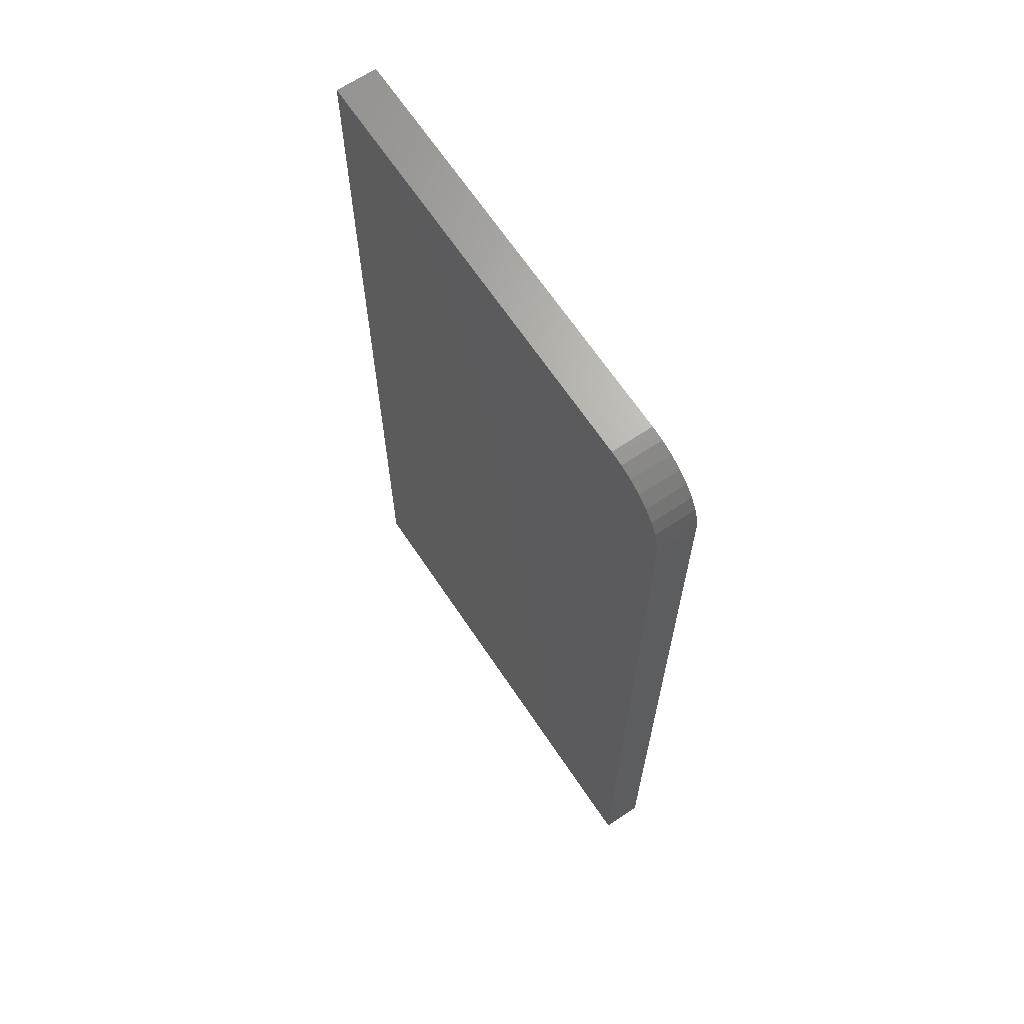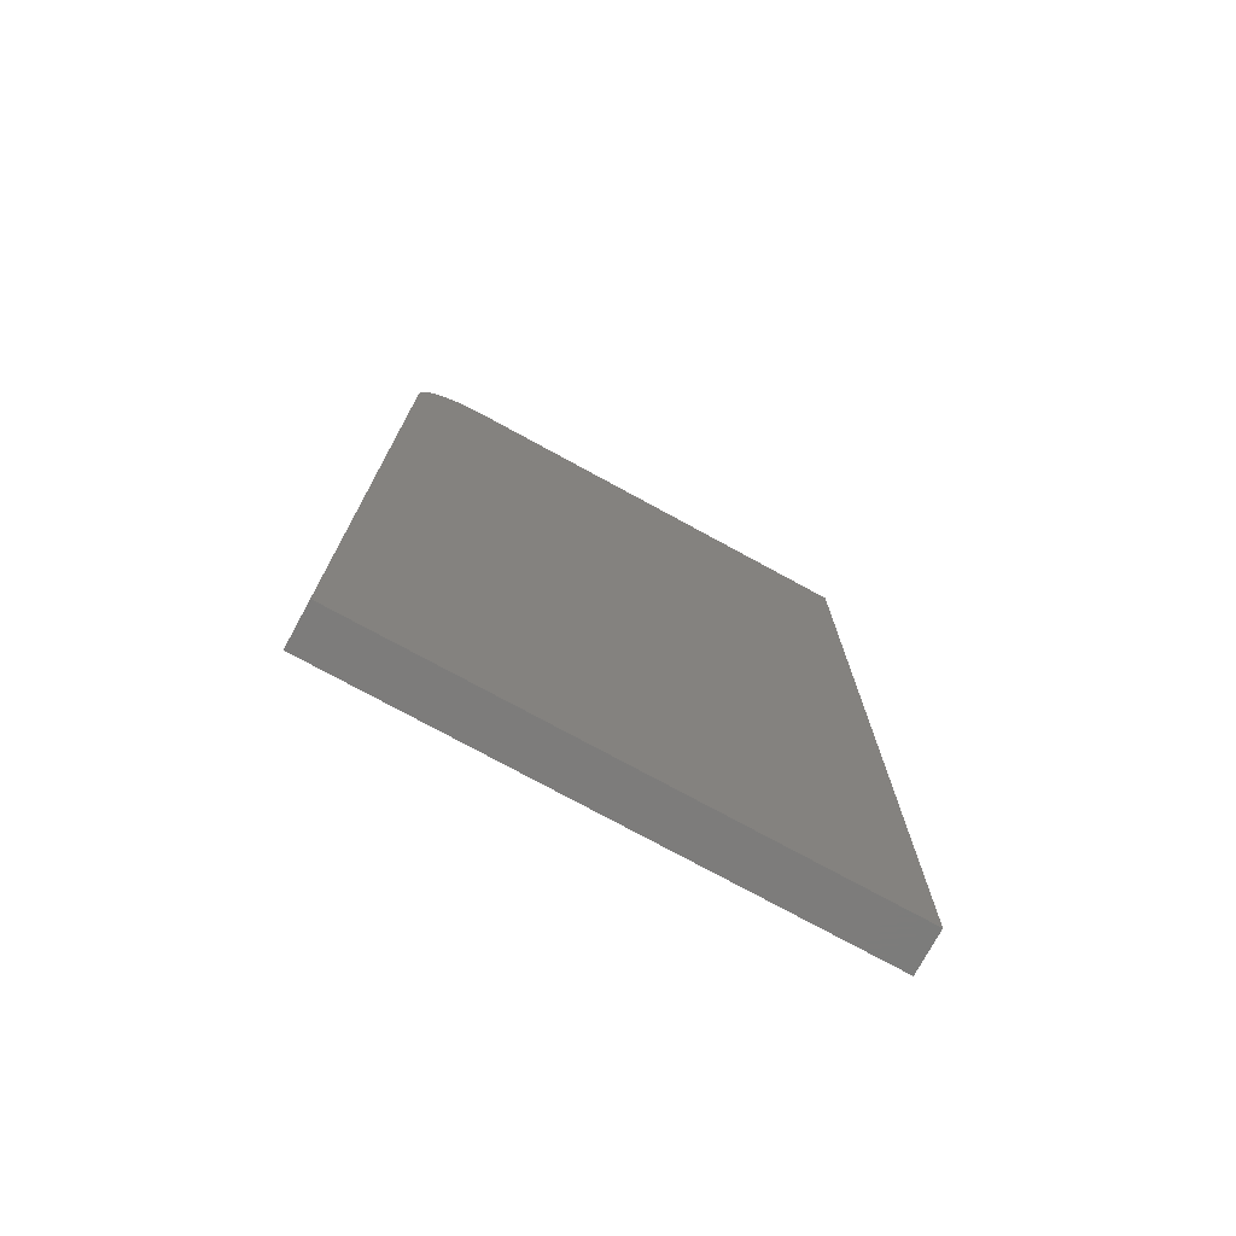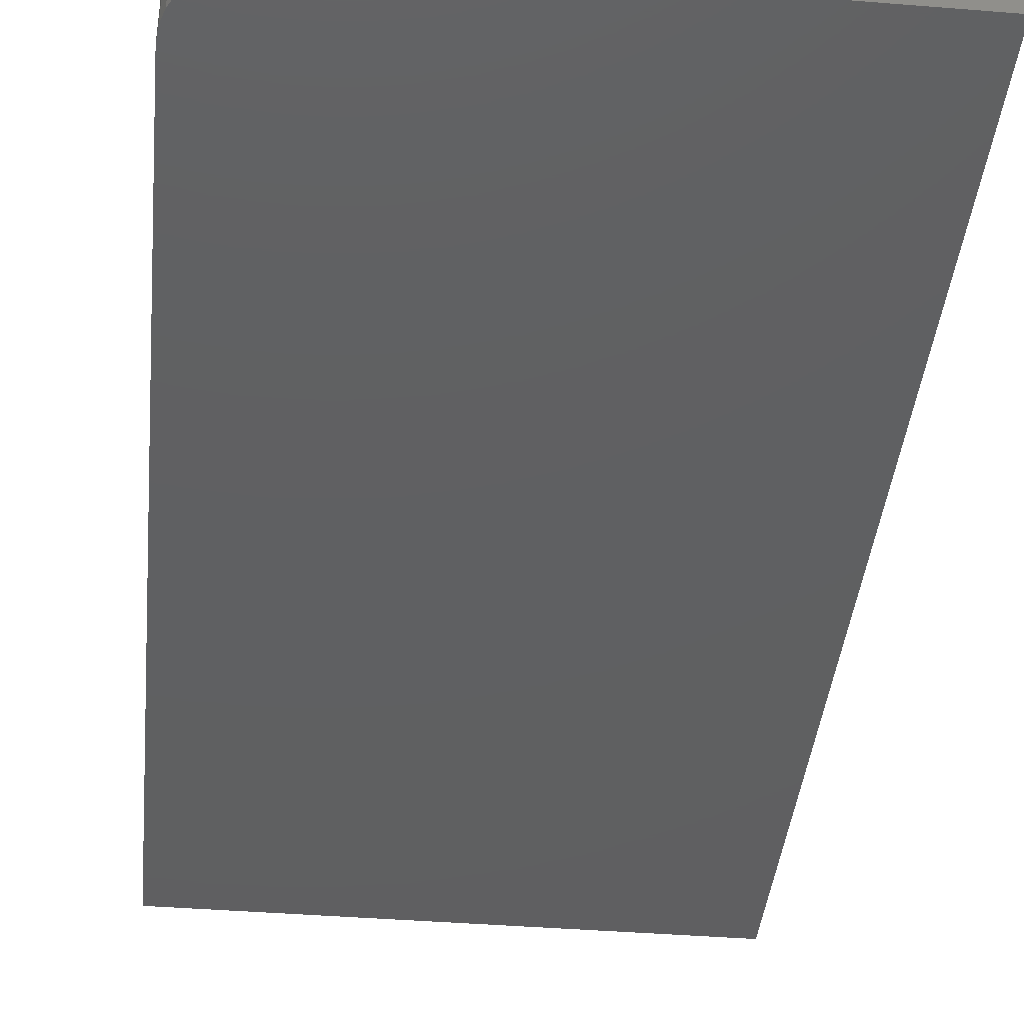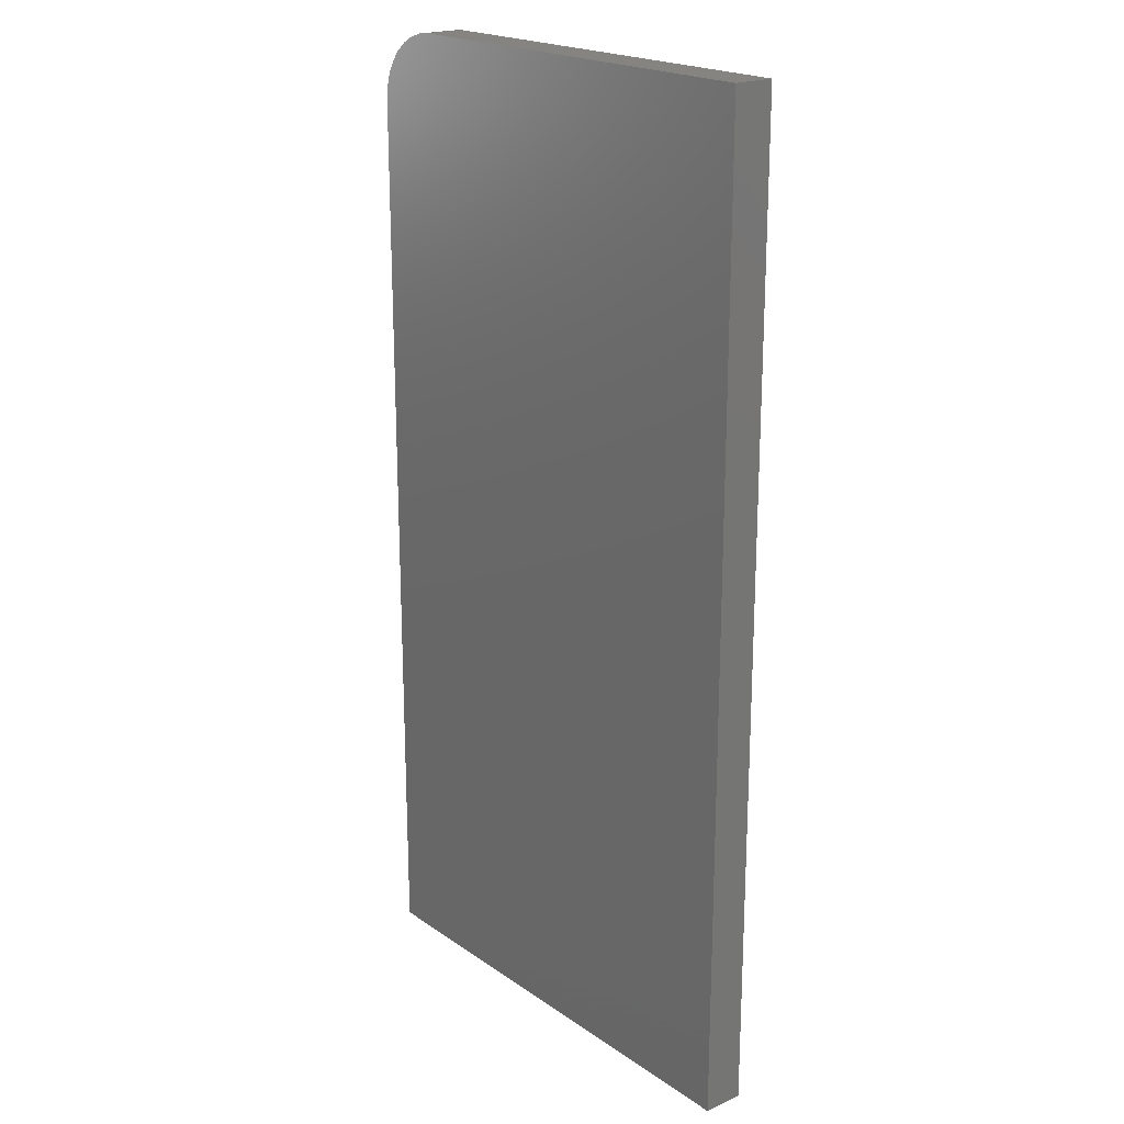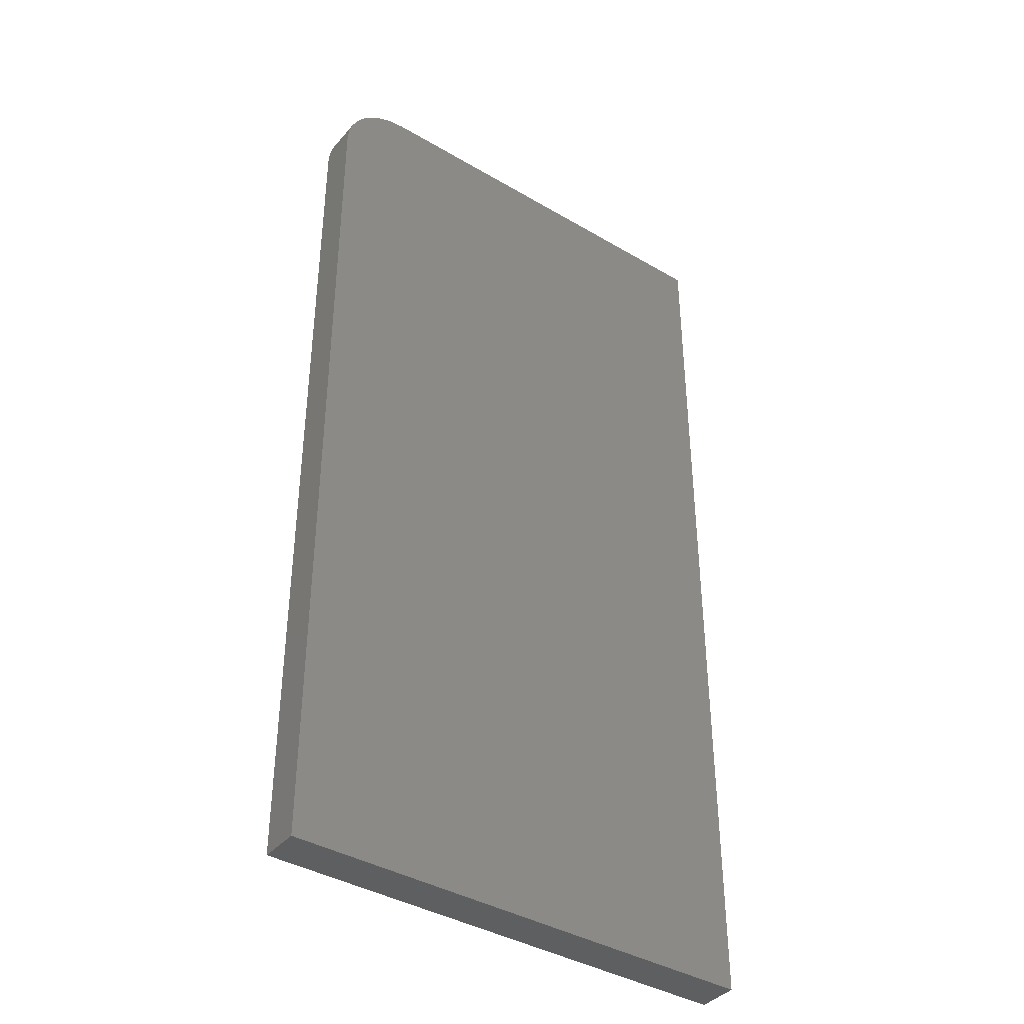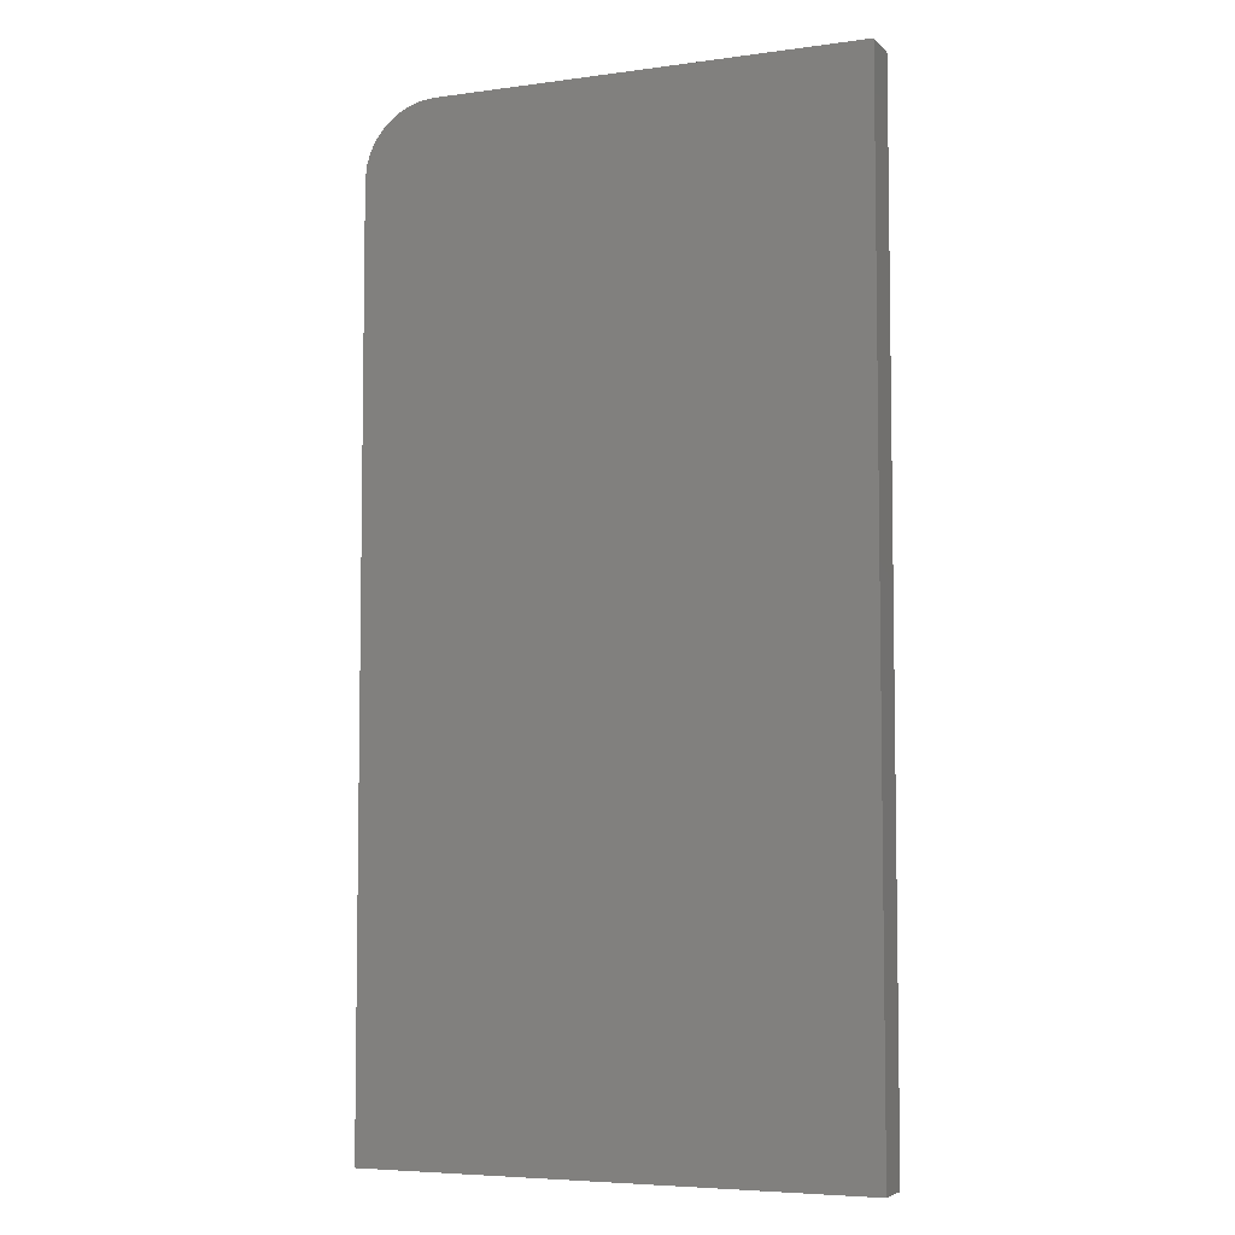
<metadata>
{"format":"stl","ext":"stl","renderer":"f3d","projection":"perspective","resolution":1024,"background":"white","views":[{"elev":66.7,"azim":56.2,"up":"+Y"},{"elev":-75.9,"azim":151.4,"up":"+Y"},{"elev":-40.2,"azim":174.3,"up":"+Z"},{"elev":20.5,"azim":-129.2,"up":"+Y"},{"elev":-39.4,"azim":143.8,"up":"+Y"},{"elev":-5.7,"azim":-157.4,"up":"+Y"}]}
</metadata>
<code>
# stl→obj: 24 verts, 44 faces
v 0.3243 0.75 0.03125
v 0.3452 0.7458 0.03125
v 0.3349 0.7489 0.03125
v 0 0.75 0.03125
v 0 0 0.03125
v 0.3789 0 0.03125
v 0.3789 0.6953 0.03125
v 0.3779 0.706 0.03125
v 0.3748 0.7162 0.03125
v 0.3697 0.7257 0.03125
v 0.3629 0.734 0.03125
v 0.3546 0.7408 0.03125
v 0.3349 0.7489 0
v 0.3452 0.7458 0
v 0.3243 0.75 0
v 0 0.75 0
v 0.3546 0.7408 0
v 0.3629 0.734 0
v 0.3697 0.7257 0
v 0.3748 0.7162 0
v 0.3779 0.706 0
v 0.3789 0.6953 0
v 0.3789 0 0
v 0 0 0
f 1 2 3
f 4 5 6
f 4 6 7
f 4 7 8
f 4 8 9
f 4 9 10
f 4 10 11
f 4 11 12
f 4 12 2
f 4 2 1
f 13 14 15
f 16 15 14
f 16 14 17
f 16 17 18
f 16 18 19
f 16 19 20
f 16 20 21
f 16 21 22
f 16 22 23
f 16 23 24
f 1 15 4
f 4 15 16
f 6 23 7
f 7 23 22
f 15 1 13
f 13 1 3
f 13 3 14
f 14 3 2
f 14 2 17
f 17 2 12
f 17 12 18
f 18 12 11
f 18 11 19
f 19 11 10
f 19 10 20
f 20 10 9
f 20 9 21
f 21 9 8
f 21 8 22
f 22 8 7
f 4 16 5
f 5 16 24
f 5 24 6
f 6 24 23

</code>
